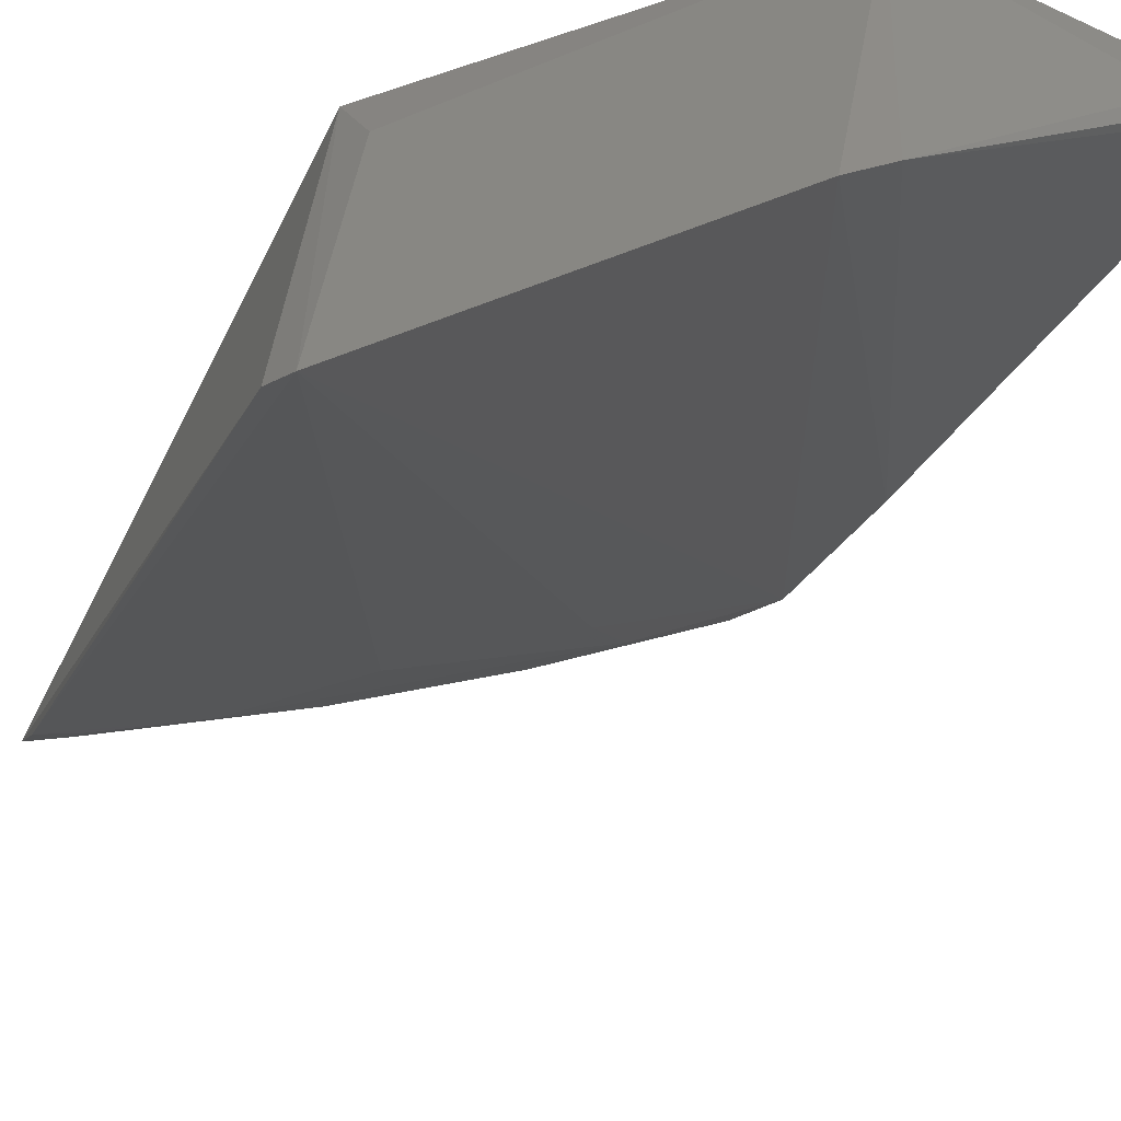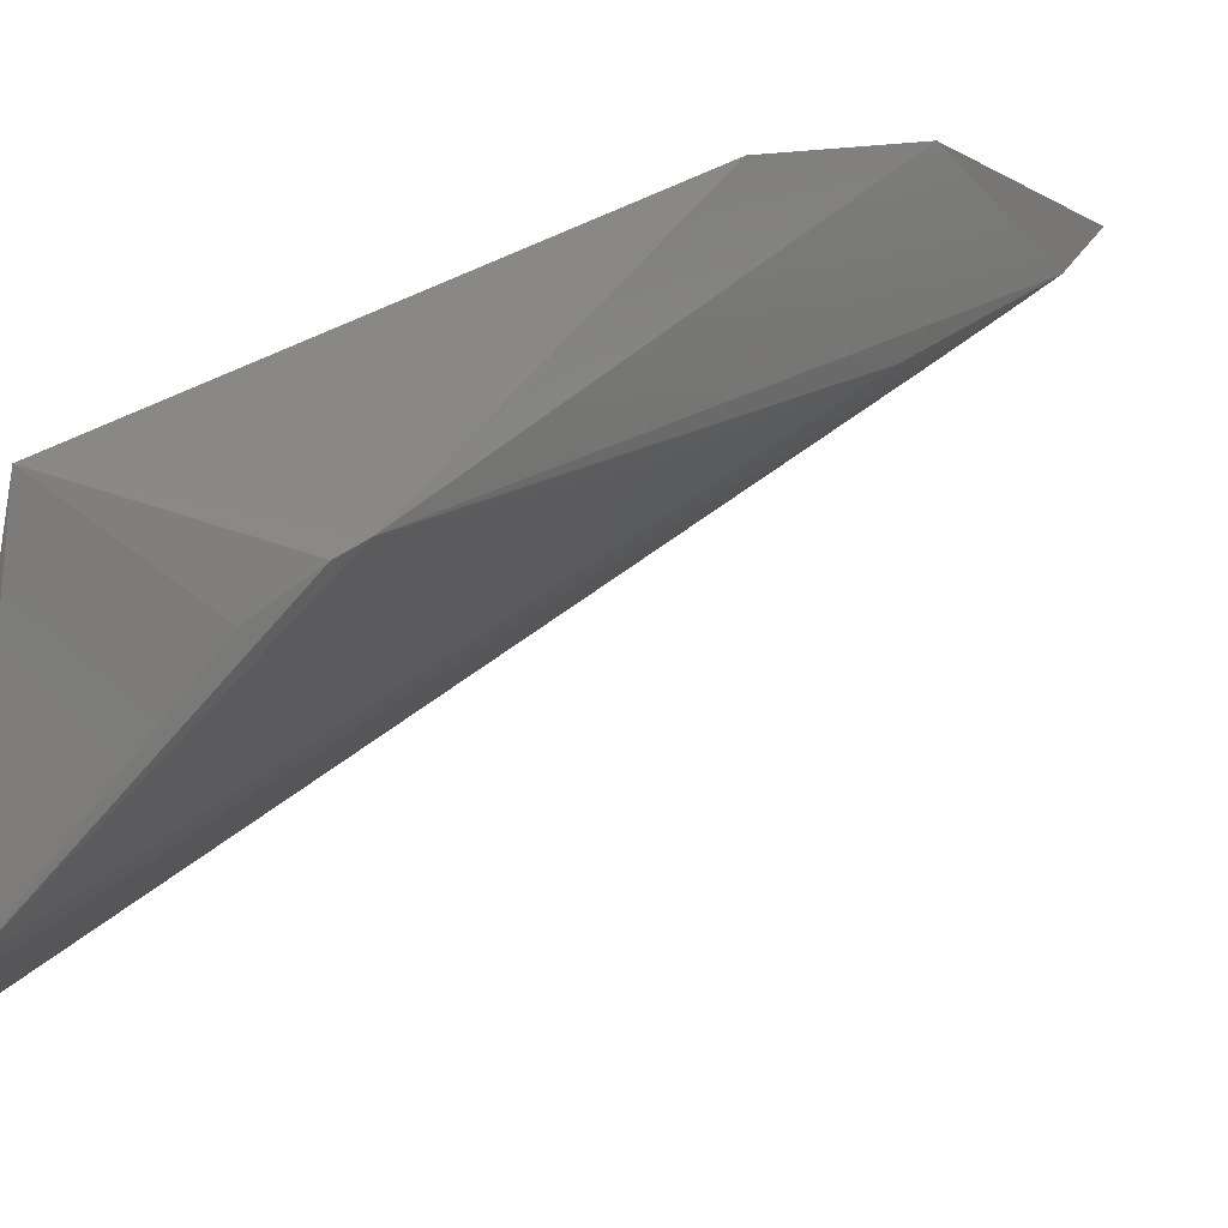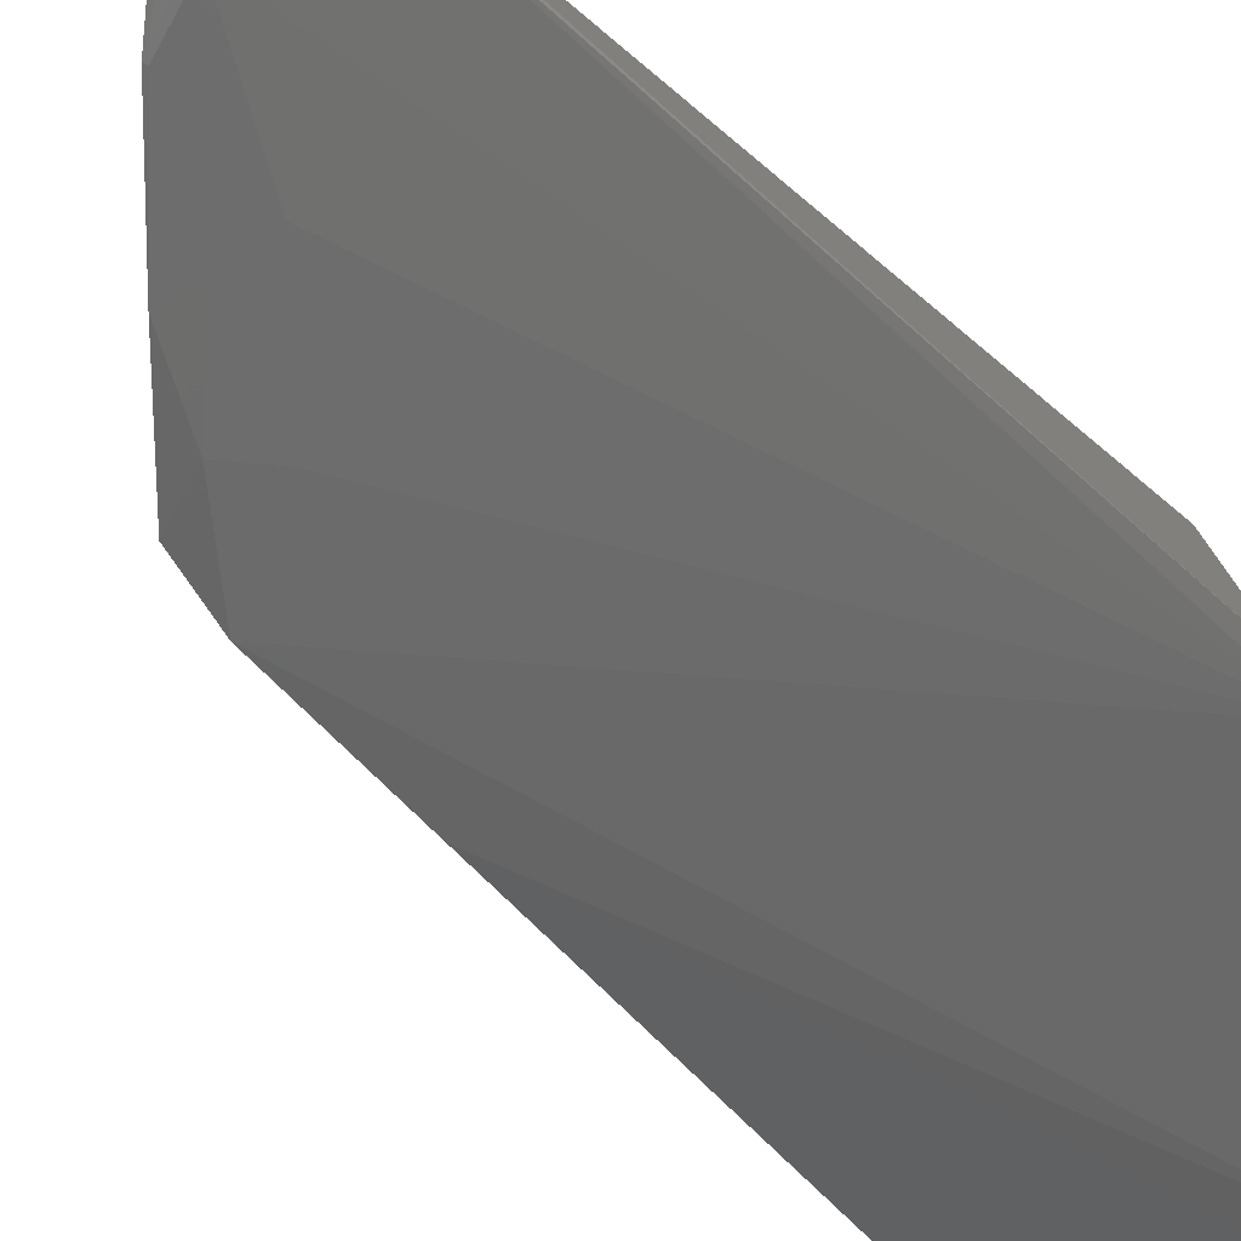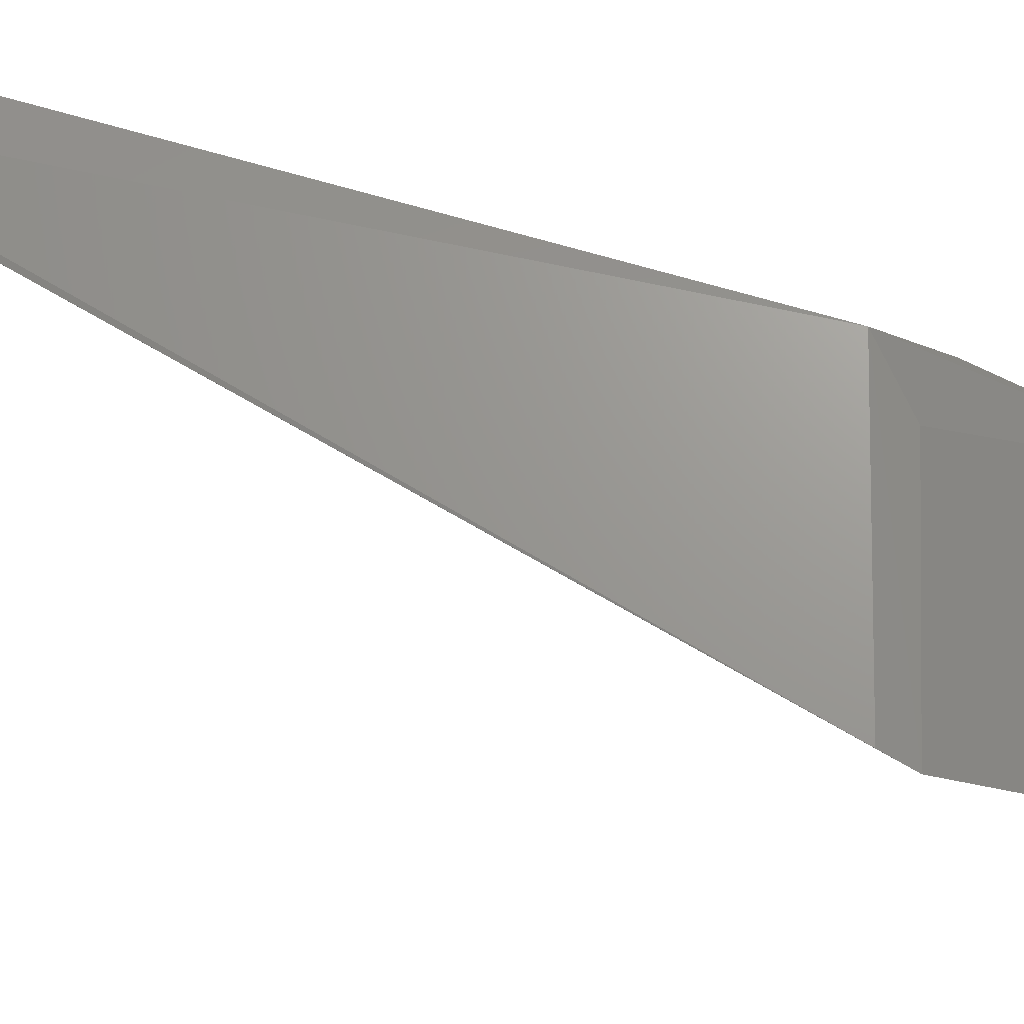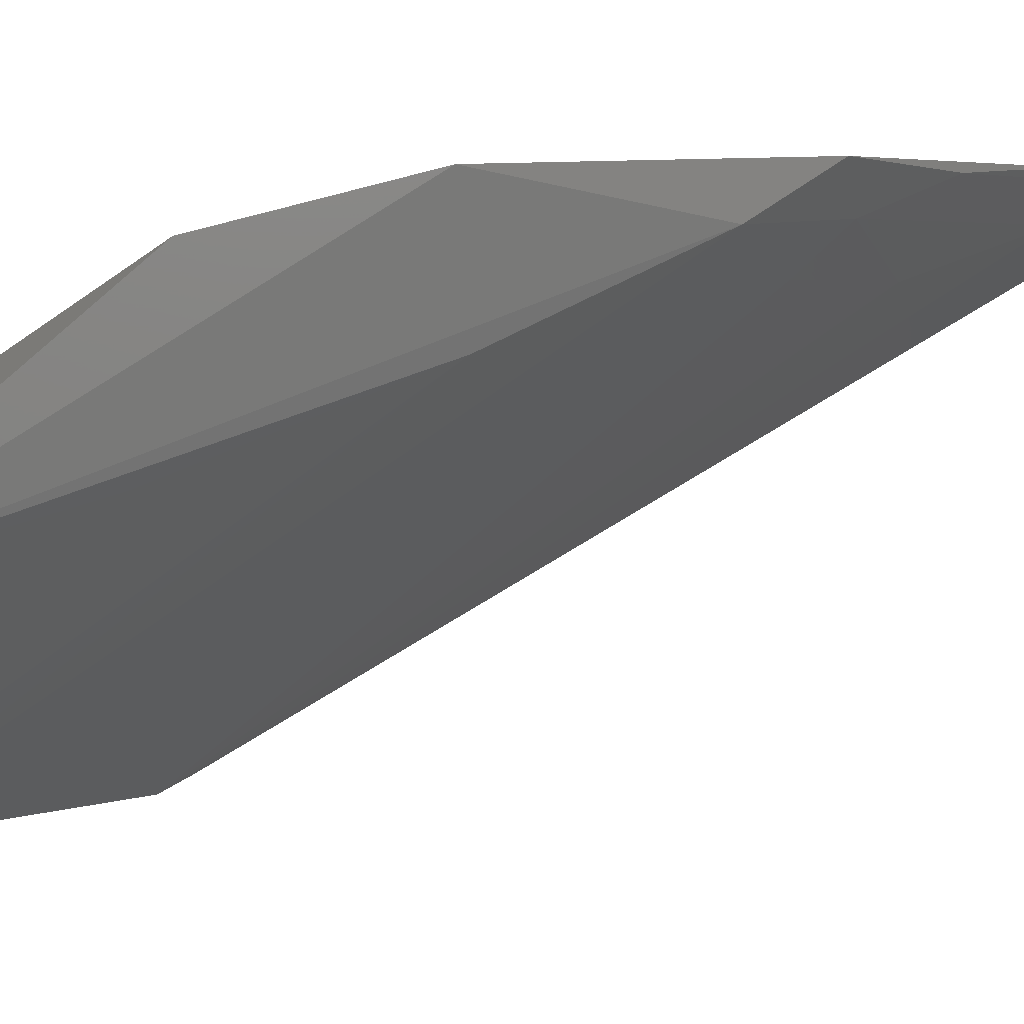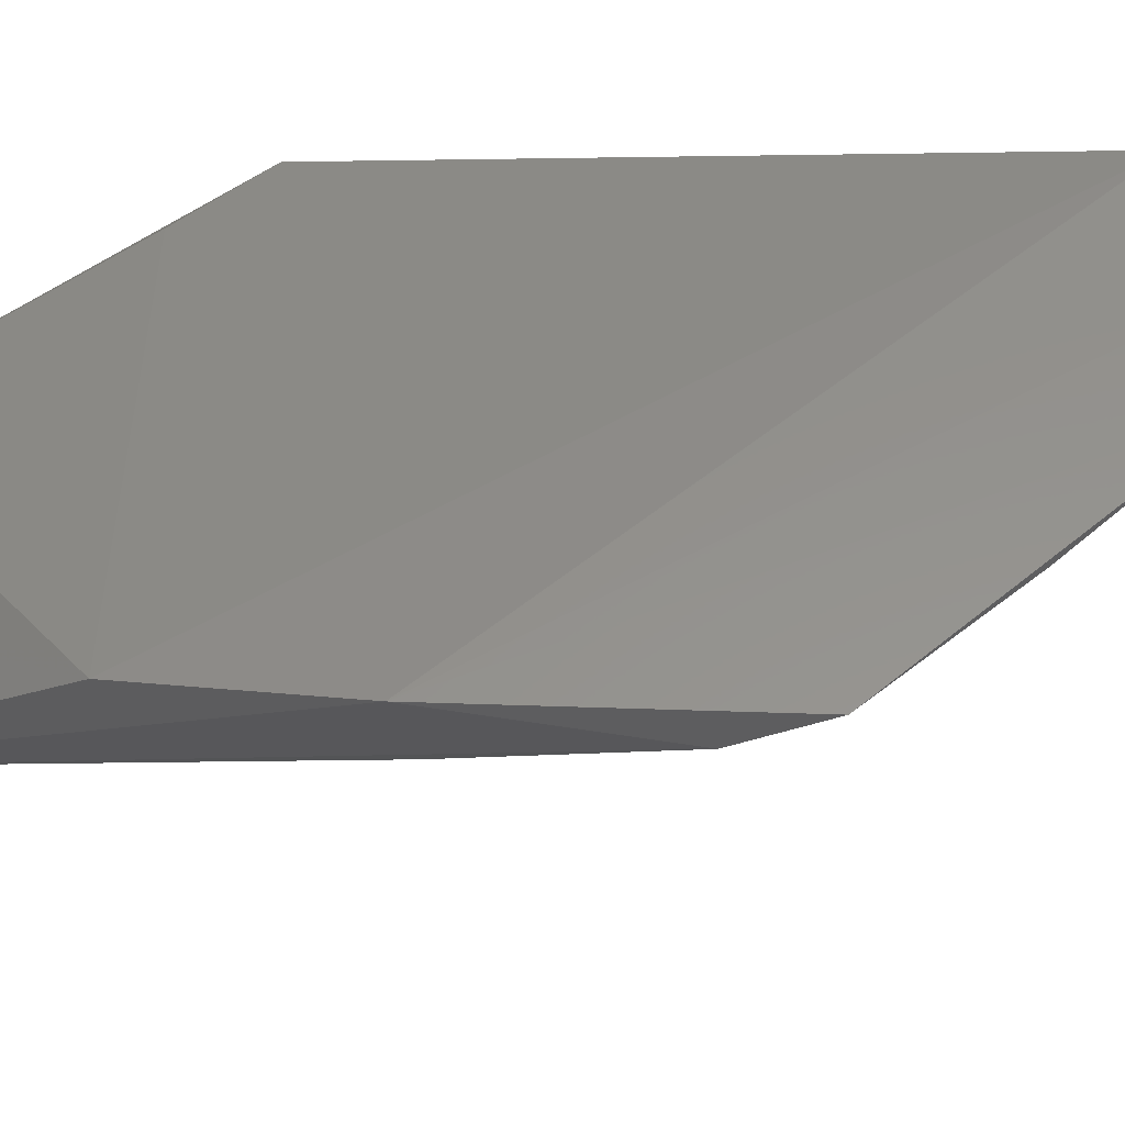
<metadata>
{"format":"stl","ext":"stl","renderer":"f3d","projection":"perspective","resolution":1024,"background":"white","views":[{"elev":-48.8,"azim":160.6,"up":"+Z"},{"elev":-8.3,"azim":-141.0,"up":"+Z"},{"elev":-67.9,"azim":54.3,"up":"+Z"},{"elev":-14.9,"azim":96.0,"up":"+Z"},{"elev":3.9,"azim":-90.2,"up":"+Z"},{"elev":57.5,"azim":-75.9,"up":"+Z"}]}
</metadata>
<code>
# stl→obj: 31 verts, 58 faces
v -0.6032 -0.6207 0.2034
v -0.3976 -0.8387 0.2065
v -0.4052 -0.7648 0.2032
v -0.4 -0.524 0.01285
v -0.5887 -0.6939 0.1886
v -0.49 -0.4363 0.01069
v -0.4074 -0.5339 0.1307
v -0.3951 -0.5351 0.01854
v -0.6012 -0.4394 0.09148
v -0.5831 -0.7216 0.2062
v -0.604 -0.5497 0.1854
v -0.3956 -0.8346 0.2001
v -0.4835 -0.7464 0.1738
v -0.4466 -0.7968 0.1908
v -0.412 -0.5213 0.1052
v -0.5896 -0.6243 0.1553
v -0.5077 -0.4361 0.1155
v -0.4802 -0.7945 0.2068
v -0.5523 -0.7269 0.1907
v -0.3961 -0.8178 0.187
v -0.5028 -0.4319 0.01632
v -0.4365 -0.5103 0.1307
v -0.4111 -0.8297 0.2029
v -0.5321 -0.758 0.2035
v -0.5358 -0.7108 0.1745
v -0.4119 -0.8151 0.1905
v -0.5892 -0.536 0.1202
v -0.5738 -0.4324 0.07656
v -0.4121 -0.8317 0.2066
v -0.4789 -0.7927 0.2032
v -0.5951 -0.4349 0.08718
f 1 2 3
f 4 5 6
f 4 7 8
f 9 5 1
f 10 1 5
f 11 1 3
f 11 9 1
f 12 7 3
f 12 3 2
f 12 8 7
f 13 4 14
f 15 4 6
f 15 7 4
f 16 6 5
f 16 5 9
f 17 15 6
f 17 7 15
f 17 9 11
f 18 2 1
f 18 1 10
f 19 10 5
f 19 13 14
f 20 4 8
f 20 8 12
f 20 14 4
f 21 6 16
f 21 17 6
f 22 17 11
f 22 7 17
f 22 11 3
f 22 3 7
f 23 12 2
f 24 18 10
f 24 10 19
f 24 19 14
f 25 19 5
f 25 5 4
f 25 4 13
f 25 13 19
f 26 20 12
f 26 14 20
f 26 23 14
f 26 12 23
f 27 21 16
f 27 16 9
f 27 9 21
f 28 17 21
f 29 23 2
f 29 2 18
f 30 14 23
f 30 24 14
f 30 18 24
f 30 29 18
f 30 23 29
f 31 28 21
f 31 21 9
f 31 9 17
f 31 17 28

</code>
